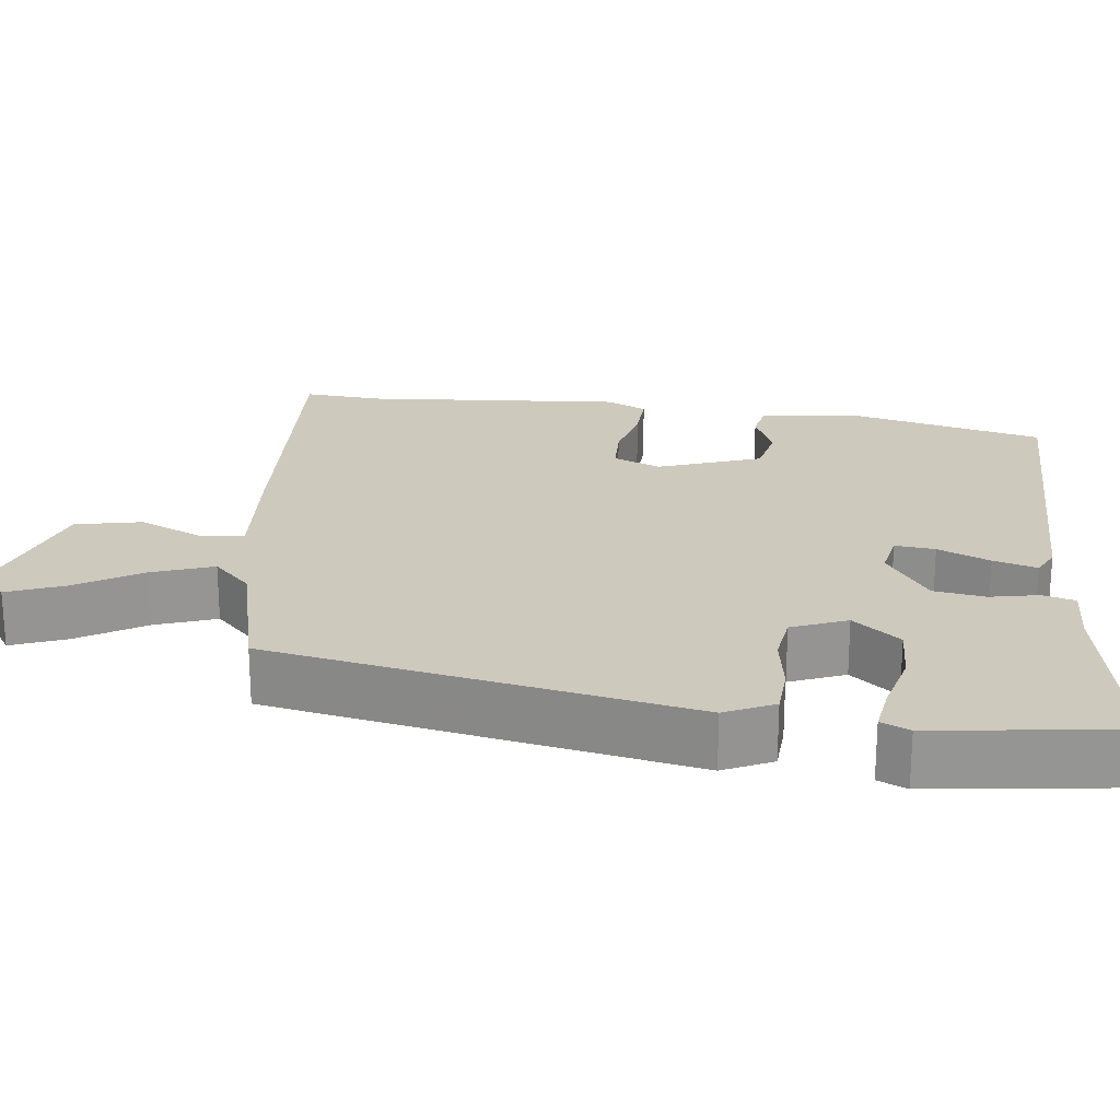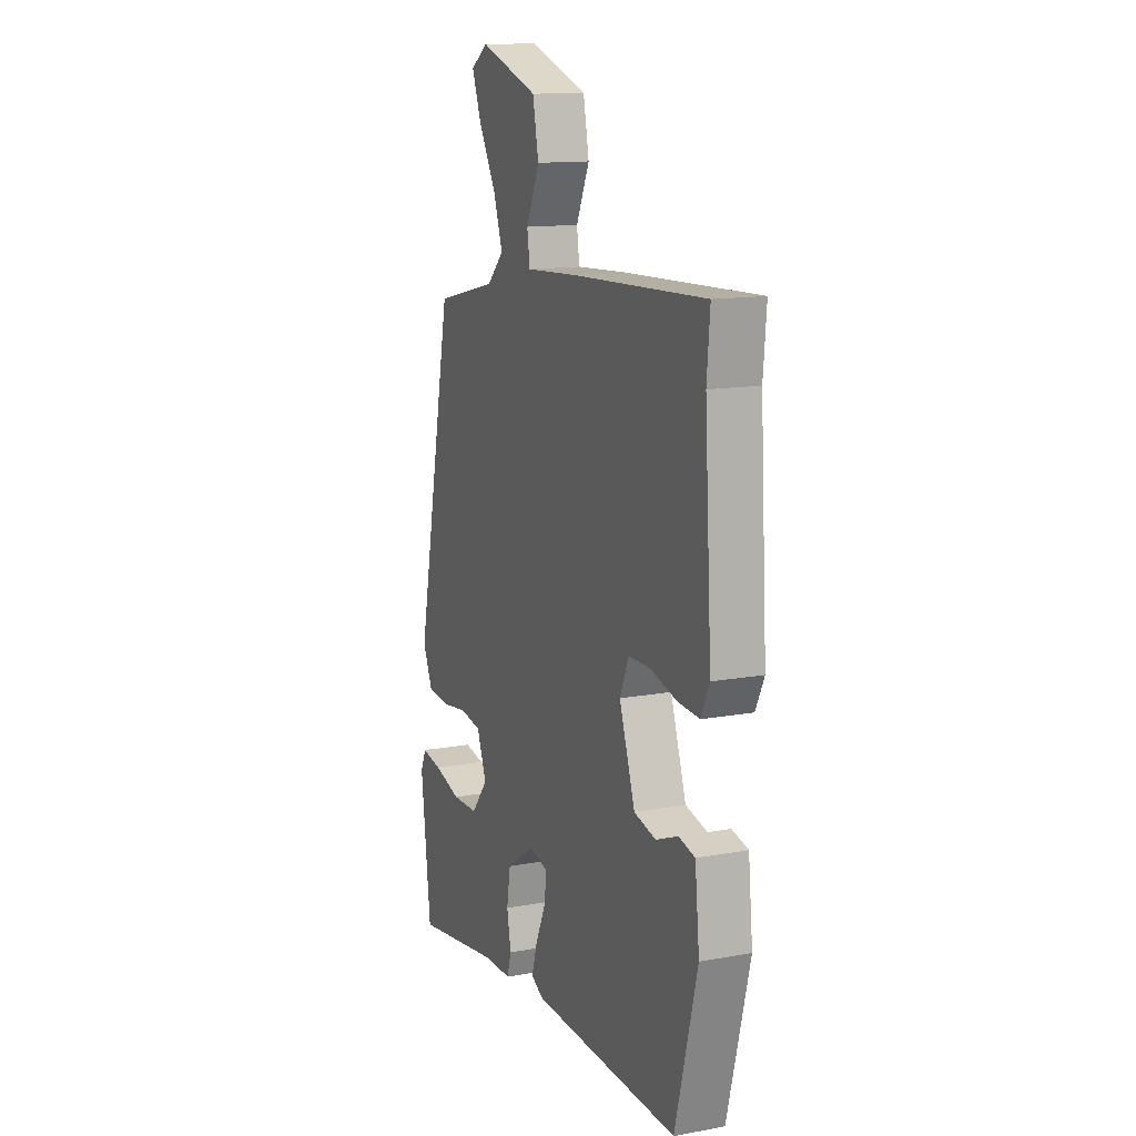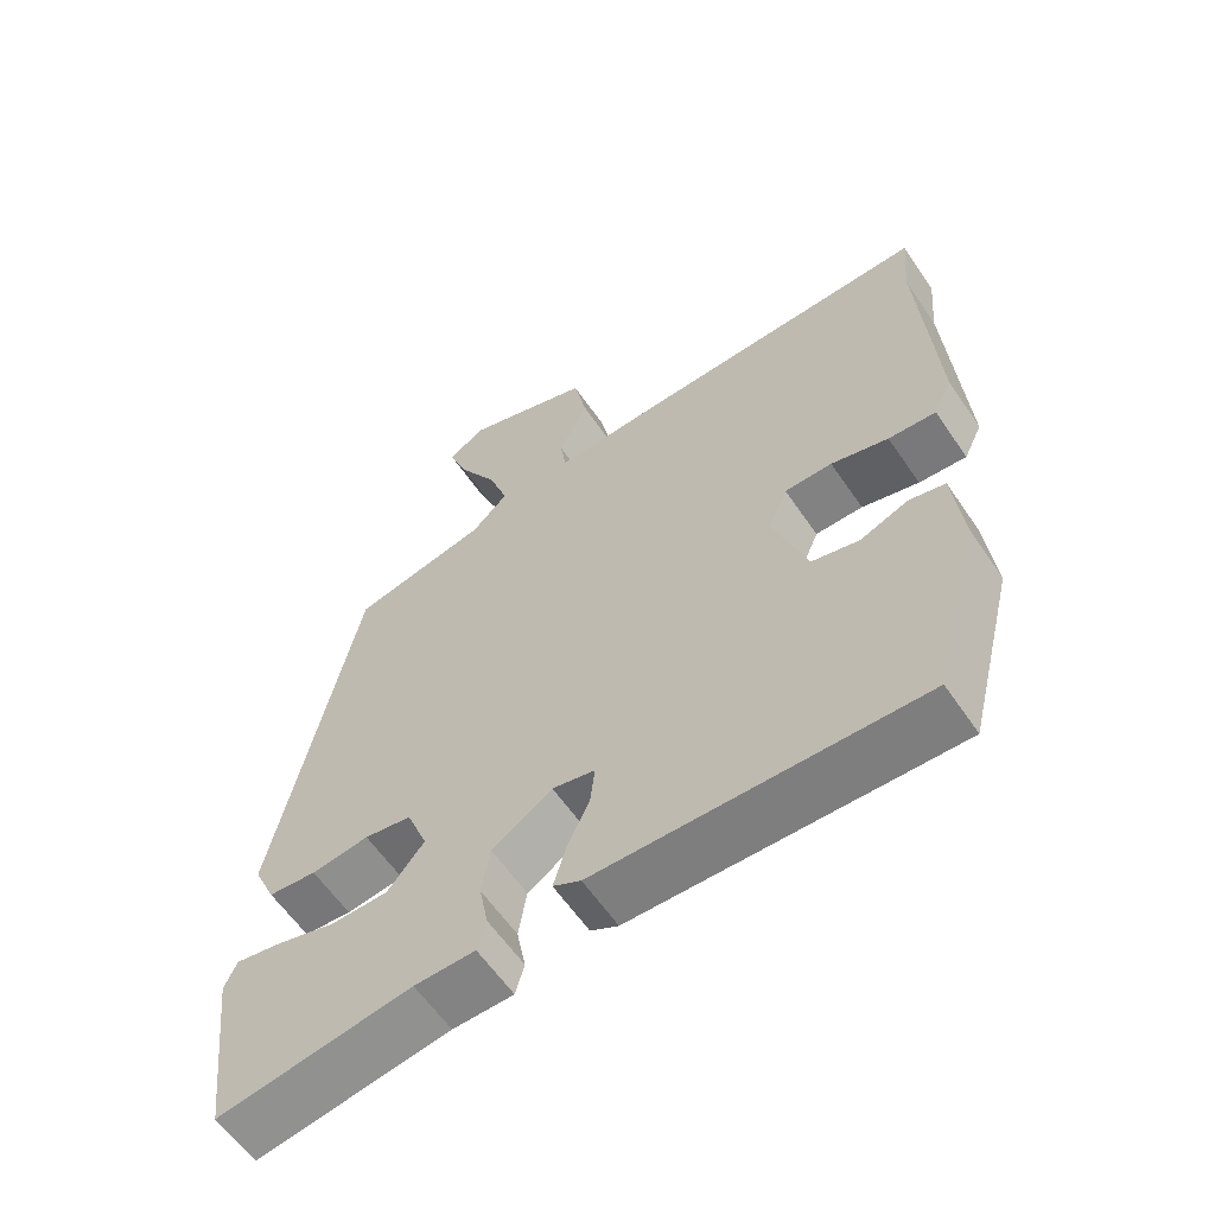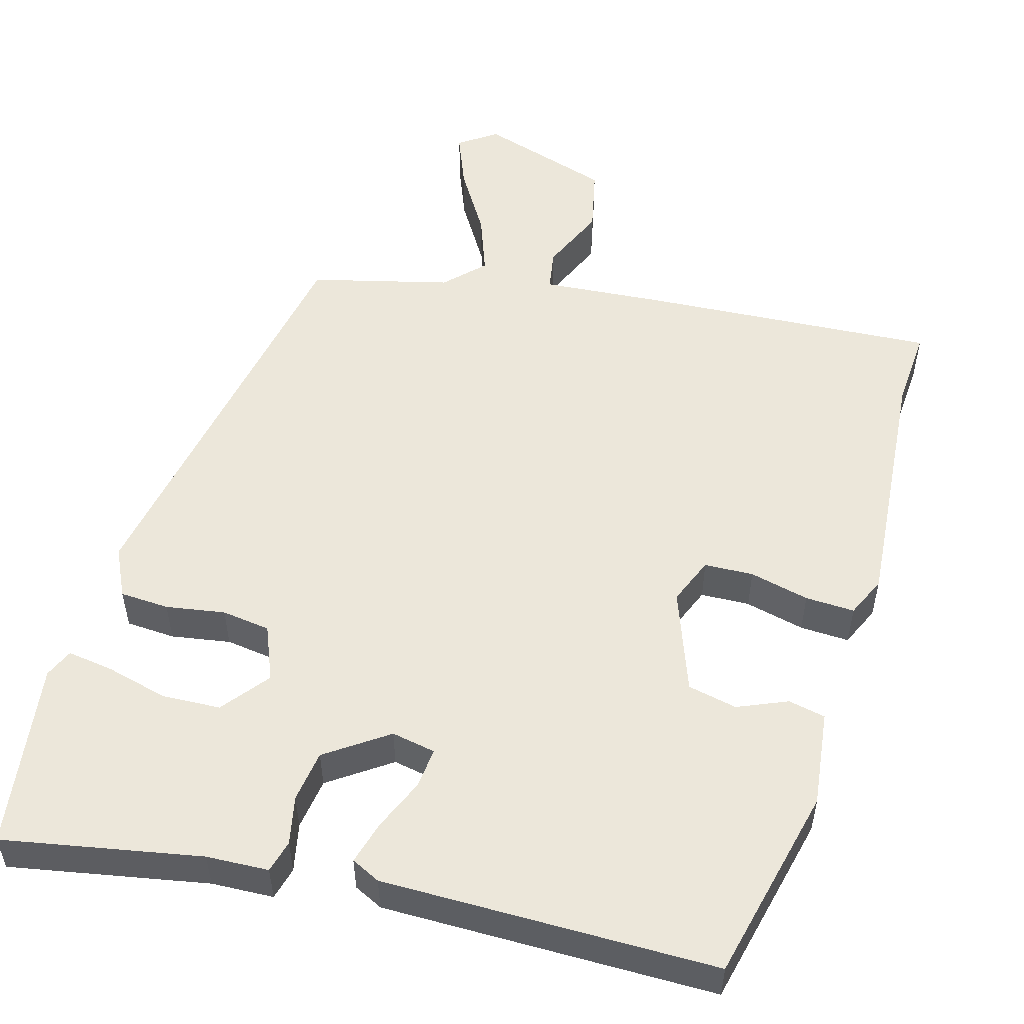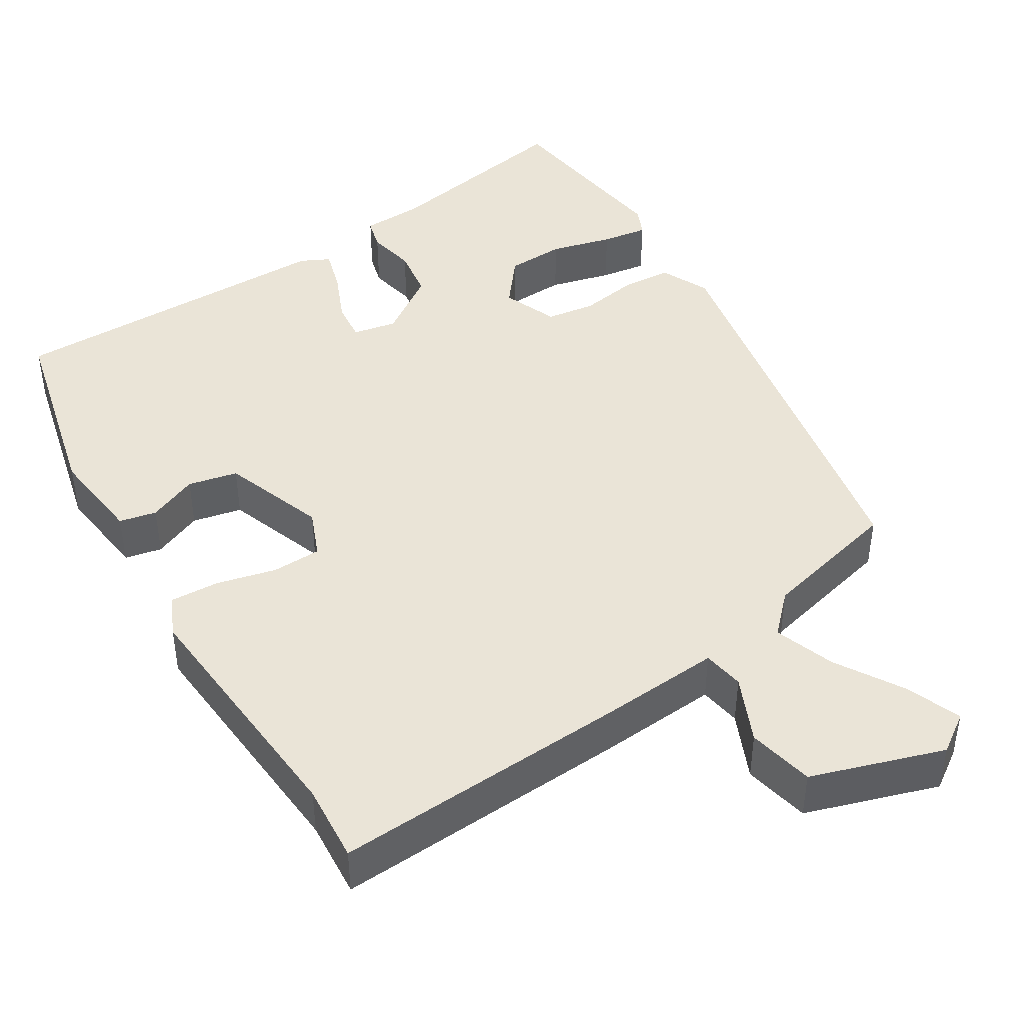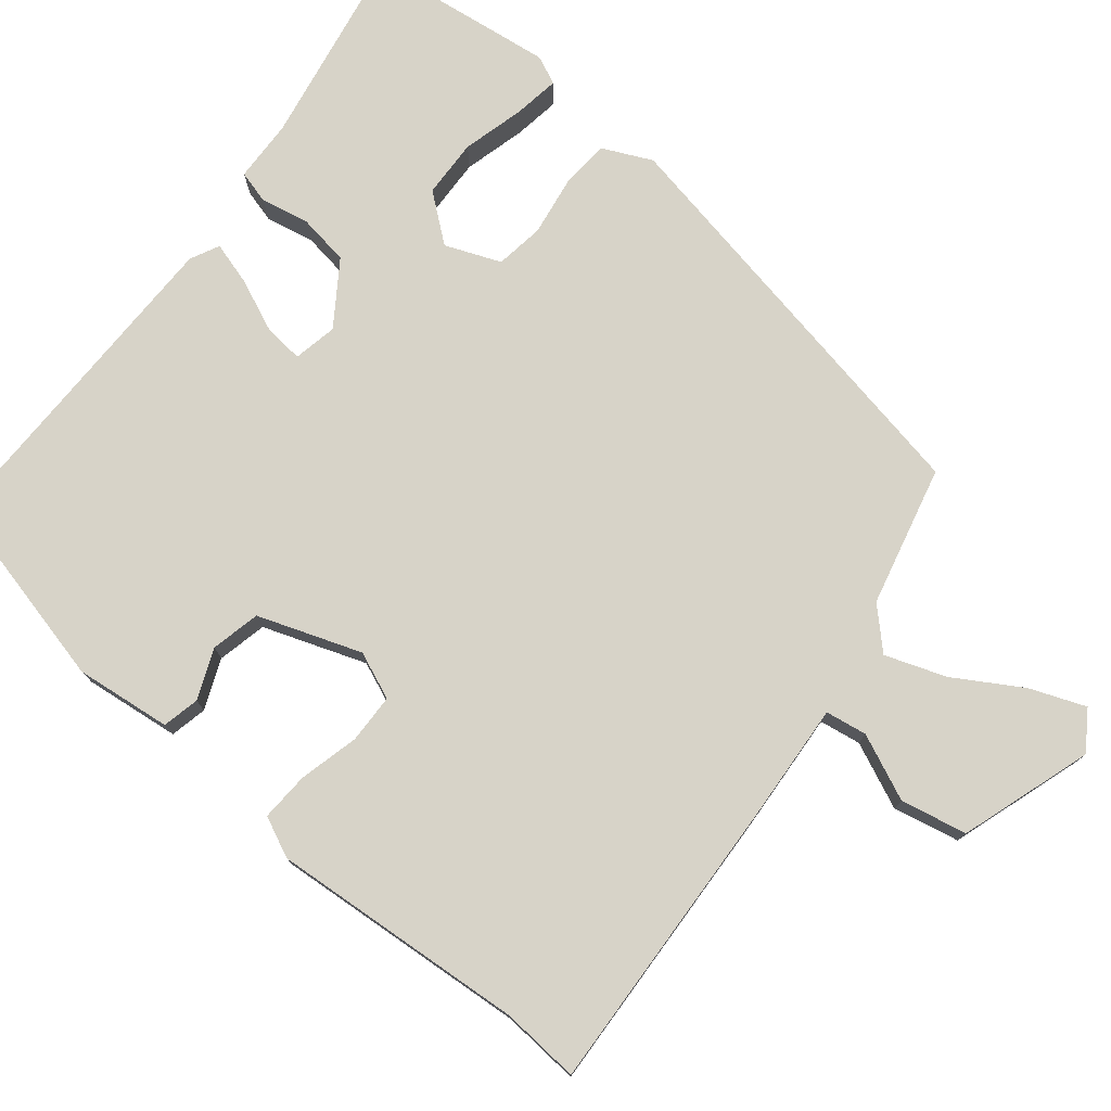
<metadata>
{"format":"obj","ext":"obj","renderer":"f3d","projection":"perspective","resolution":1024,"background":"white","views":[{"elev":22.7,"azim":96.1,"up":"+Y"},{"elev":13.5,"azim":-112.4,"up":"+Z"},{"elev":-60.2,"azim":-145.9,"up":"+Z"},{"elev":53.1,"azim":-165.3,"up":"+Y"},{"elev":43.7,"azim":-32.6,"up":"+Y"},{"elev":76.7,"azim":-51.6,"up":"+Y"}]}
</metadata>
<code>
v 0.474 0.07 -0.533
v 0.216 0.07 -0.49
v 0.135 0.07 -0.488
v 0.123 0.07 -0.446
v 0.135 0.07 -0.383
v 0.124 0.07 -0.316
v 0.043 0.07 -0.262
v -0.014 0.07 -0.274
v -0.008 0.07 -0.326
v 0.022 0.07 -0.393
v 0.039 0.07 -0.449
v 0.002 0.07 -0.468
v -0.432 0.07 -0.476
v -0.497 0.07 -0.222
v -0.484 0.07 -0.097
v -0.436 0.07 -0.086
v -0.371 0.07 -0.112
v -0.307 0.07 -0.097
v -0.261 0.07 0.037
v -0.287 0.07 0.098
v -0.351 0.07 0.099
v -0.428 0.07 0.079
v -0.492 0.07 0.075
v -0.517 0.07 0.127
v -0.496 0.07 0.46
v -0.505 0.07 0.562
v -0.117 0.07 0.546
v 0.039 0.07 0.537
v 0.047 0.07 0.591
v 0.008 0.07 0.676
v 0.025 0.07 0.762
v 0.196 0.07 0.82
v 0.246 0.07 0.787
v 0.219 0.07 0.715
v 0.168 0.07 0.628
v 0.141 0.07 0.549
v 0.19 0.07 0.501
v 0.372 0.07 0.459
v 0.482 0.07 -0.081
v 0.453 0.07 -0.145
v 0.389 0.07 -0.15
v 0.312 0.07 -0.139
v 0.249 0.07 -0.149
v 0.221 0.07 -0.221
v 0.27 0.07 -0.281
v 0.346 0.07 -0.283
v 0.426 0.07 -0.261
v 0.486 0.07 -0.251
v 0.503 0.07 -0.288
v 0.474 0 -0.533
v 0.216 0 -0.49
v 0.135 0 -0.488
v 0.123 0 -0.446
v 0.135 0 -0.383
v 0.124 0 -0.316
v 0.043 0 -0.262
v -0.014 0 -0.274
v -0.008 0 -0.326
v 0.022 0 -0.393
v 0.039 0 -0.449
v 0.002 0 -0.468
v -0.432 0 -0.476
v -0.497 0 -0.222
v -0.484 0 -0.097
v -0.436 0 -0.086
v -0.371 0 -0.112
v -0.307 0 -0.097
v -0.261 0 0.037
v -0.287 0 0.098
v -0.351 0 0.099
v -0.428 0 0.079
v -0.492 0 0.075
v -0.517 0 0.127
v -0.496 0 0.46
v -0.505 0 0.562
v -0.117 0 0.546
v 0.039 0 0.537
v 0.047 0 0.591
v 0.008 0 0.676
v 0.025 0 0.762
v 0.196 0 0.82
v 0.246 0 0.787
v 0.219 0 0.715
v 0.168 0 0.628
v 0.141 0 0.549
v 0.19 0 0.501
v 0.372 0 0.459
v 0.482 0 -0.081
v 0.453 0 -0.145
v 0.389 0 -0.15
v 0.312 0 -0.139
v 0.249 0 -0.149
v 0.221 0 -0.221
v 0.27 0 -0.281
v 0.346 0 -0.283
v 0.426 0 -0.261
v 0.486 0 -0.251
v 0.503 0 -0.288
f 46 47 48 49
f 45 46 49 1
f 44 45 1 2
f 39 40 41 42
f 37 38 39 42
f 36 37 42 43
f 32 33 34 35
f 32 35 36
f 29 30 31 32
f 28 29 32 36
f 25 26 27 28
f 21 22 23 24
f 20 21 24 25
f 14 15 16 17
f 14 17 18
f 13 14 18
f 12 13 18 19
f 9 10 11 12
f 8 9 12 19
f 2 3 4 5
f 44 2 5 6
f 43 44 6 7
f 20 25 28 36
f 19 20 36 43
f 7 8 19 43
f 98 97 96 95
f 50 98 95 94
f 51 50 94 93
f 91 90 89 88
f 91 88 87 86
f 92 91 86 85
f 84 83 82 81
f 85 84 81
f 81 80 79 78
f 85 81 78 77
f 77 76 75 74
f 73 72 71 70
f 74 73 70 69
f 66 65 64 63
f 67 66 63
f 67 63 62
f 68 67 62 61
f 61 60 59 58
f 68 61 58 57
f 54 53 52 51
f 55 54 51 93
f 56 55 93 92
f 85 77 74 69
f 92 85 69 68
f 92 68 57 56
f 1 50 51 2
f 2 51 52 3
f 3 52 53 4
f 4 53 54 5
f 5 54 55 6
f 6 55 56 7
f 7 56 57 8
f 8 57 58 9
f 9 58 59 10
f 10 59 60 11
f 11 60 61 12
f 12 61 62 13
f 13 62 63 14
f 14 63 64 15
f 15 64 65 16
f 16 65 66 17
f 17 66 67 18
f 18 67 68 19
f 19 68 69 20
f 20 69 70 21
f 21 70 71 22
f 22 71 72 23
f 23 72 73 24
f 24 73 74 25
f 25 74 75 26
f 26 75 76 27
f 27 76 77 28
f 28 77 78 29
f 29 78 79 30
f 30 79 80 31
f 31 80 81 32
f 32 81 82 33
f 33 82 83 34
f 34 83 84 35
f 35 84 85 36
f 36 85 86 37
f 37 86 87 38
f 38 87 88 39
f 39 88 89 40
f 40 89 90 41
f 41 90 91 42
f 42 91 92 43
f 43 92 93 44
f 44 93 94 45
f 45 94 95 46
f 46 95 96 47
f 47 96 97 48
f 48 97 98 49
f 49 98 50 1

</code>
